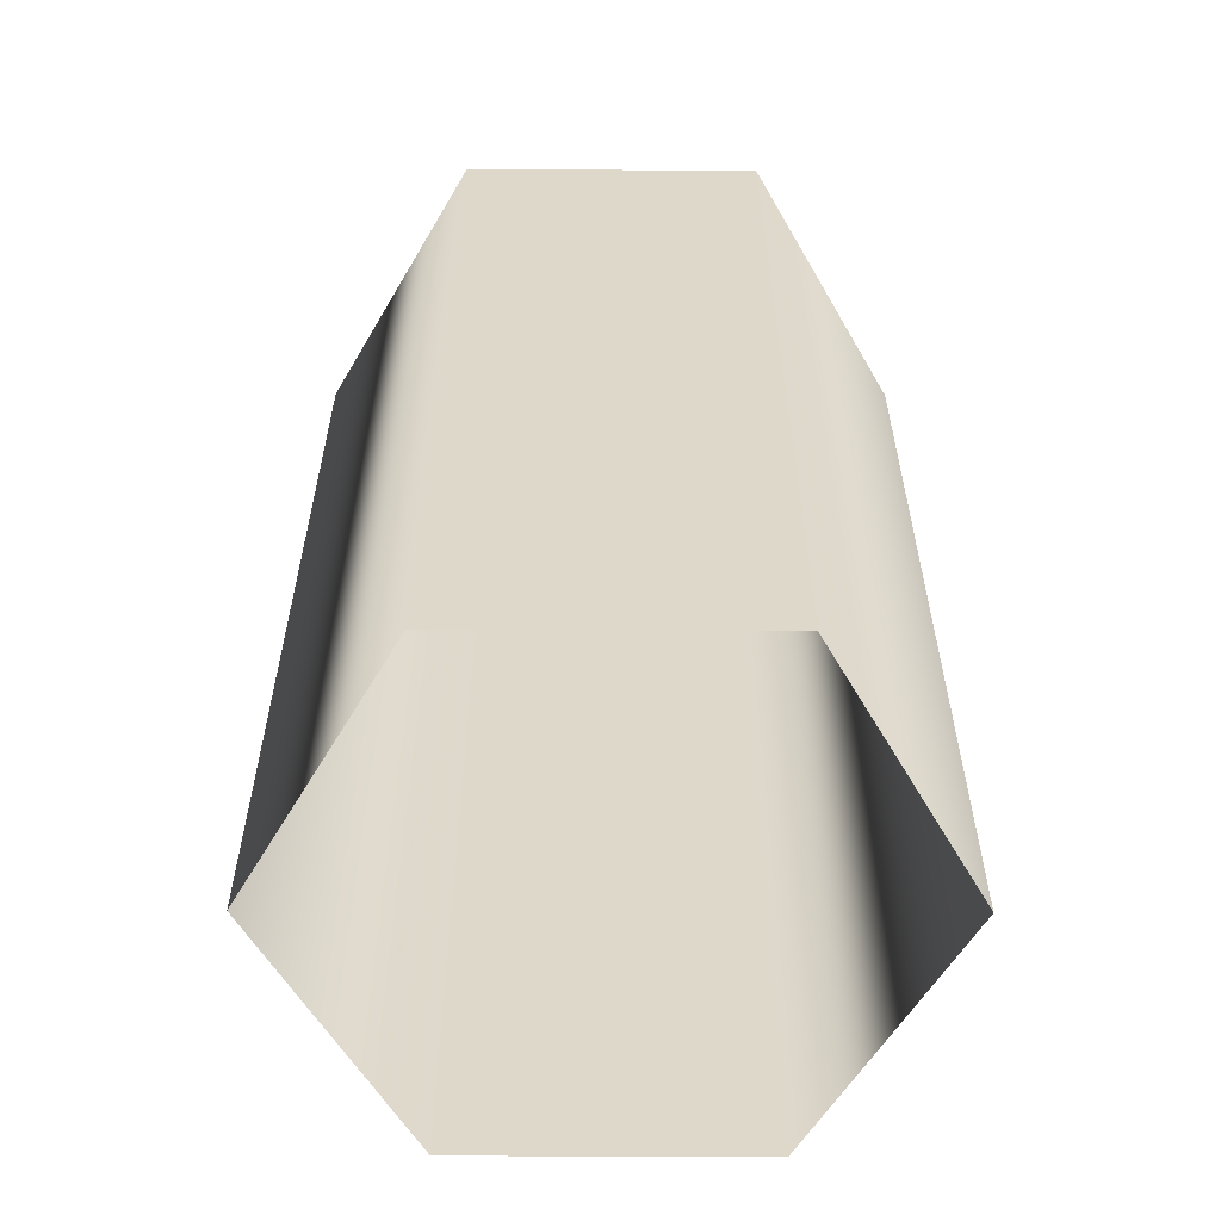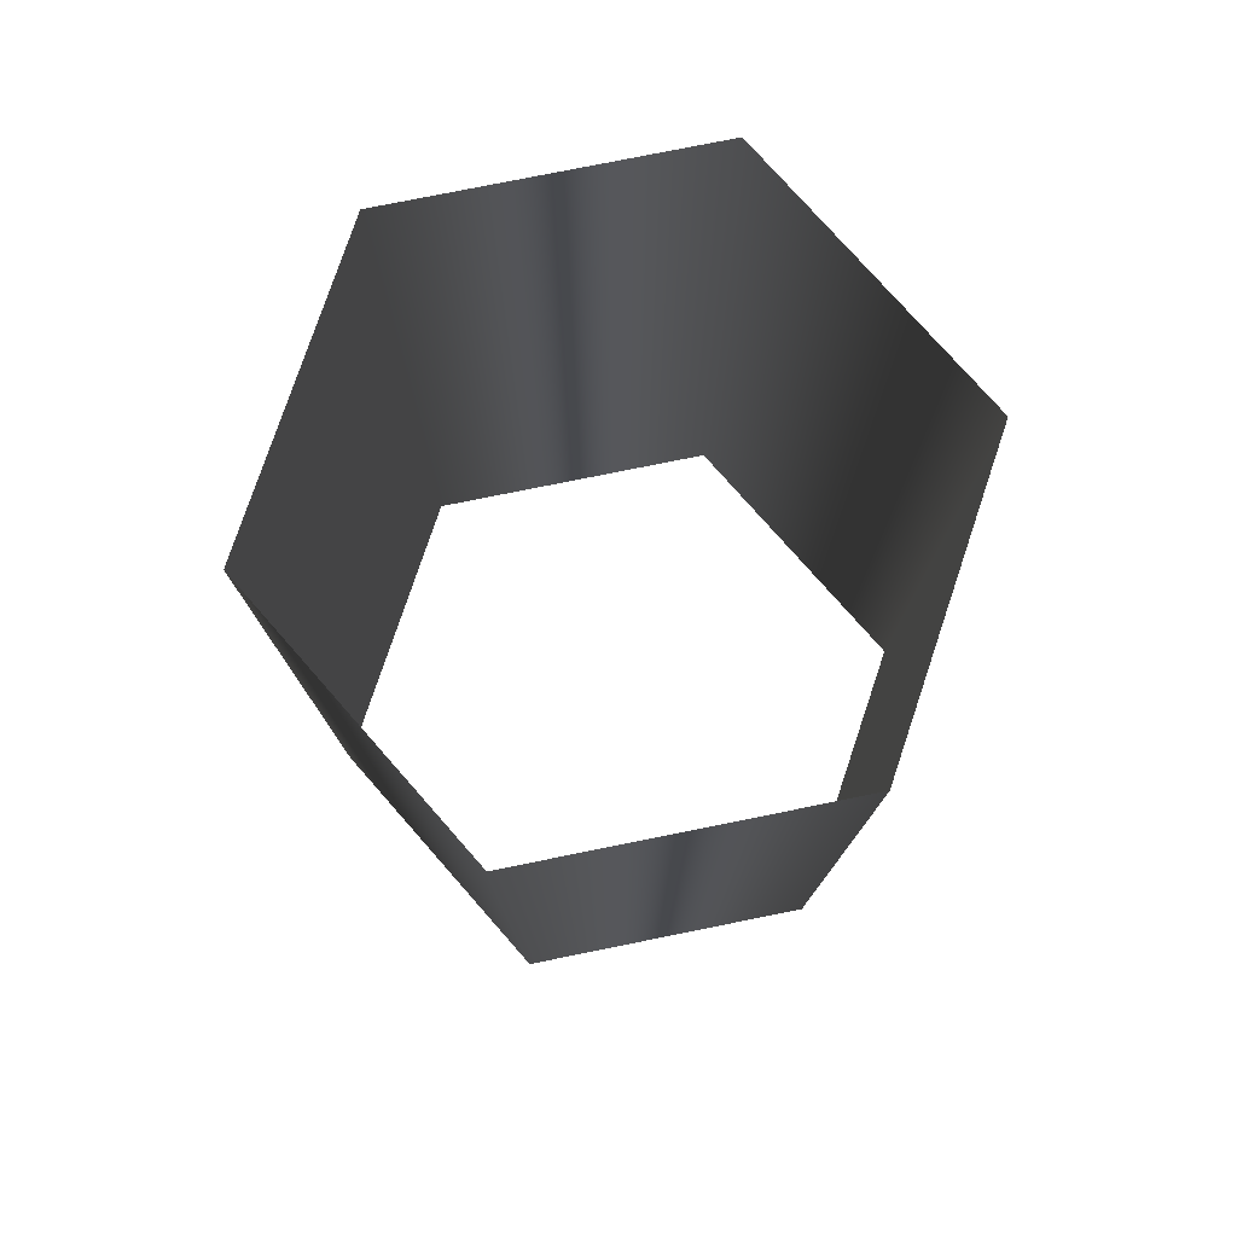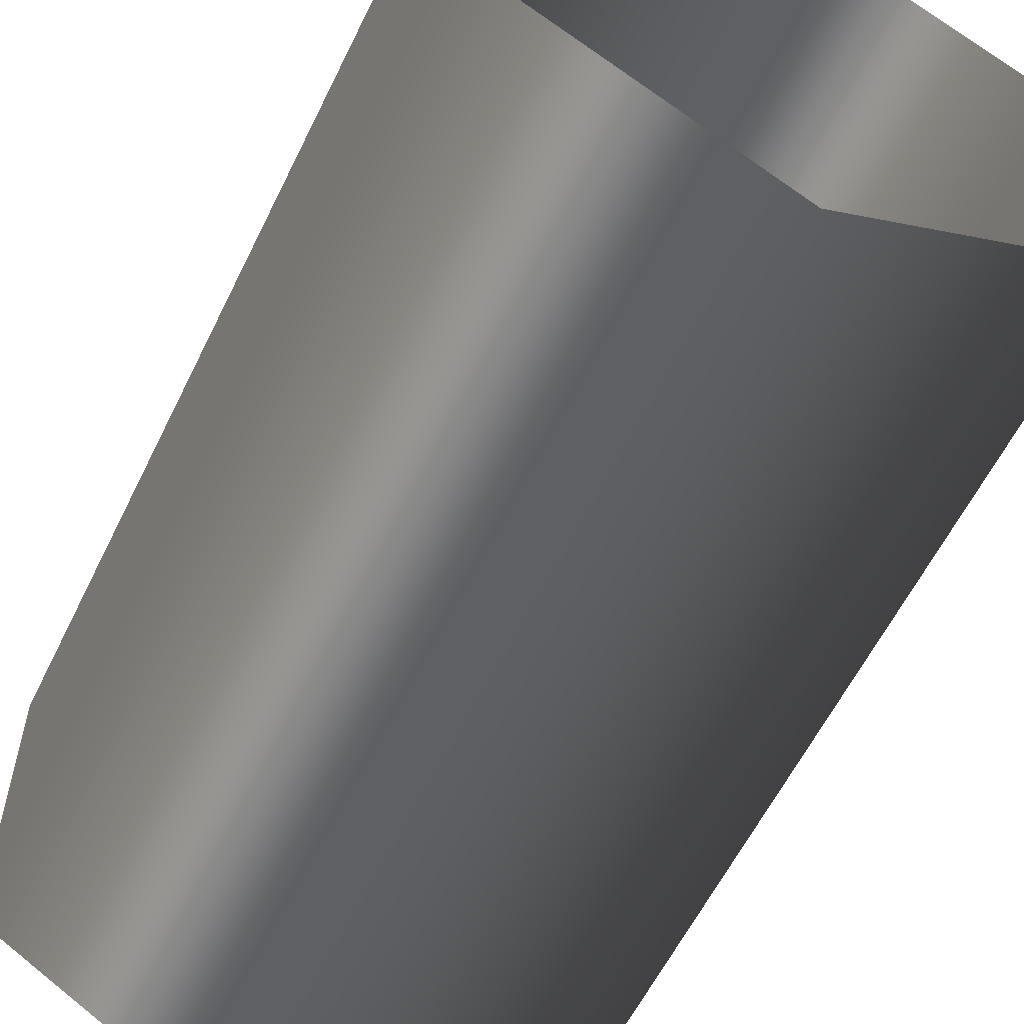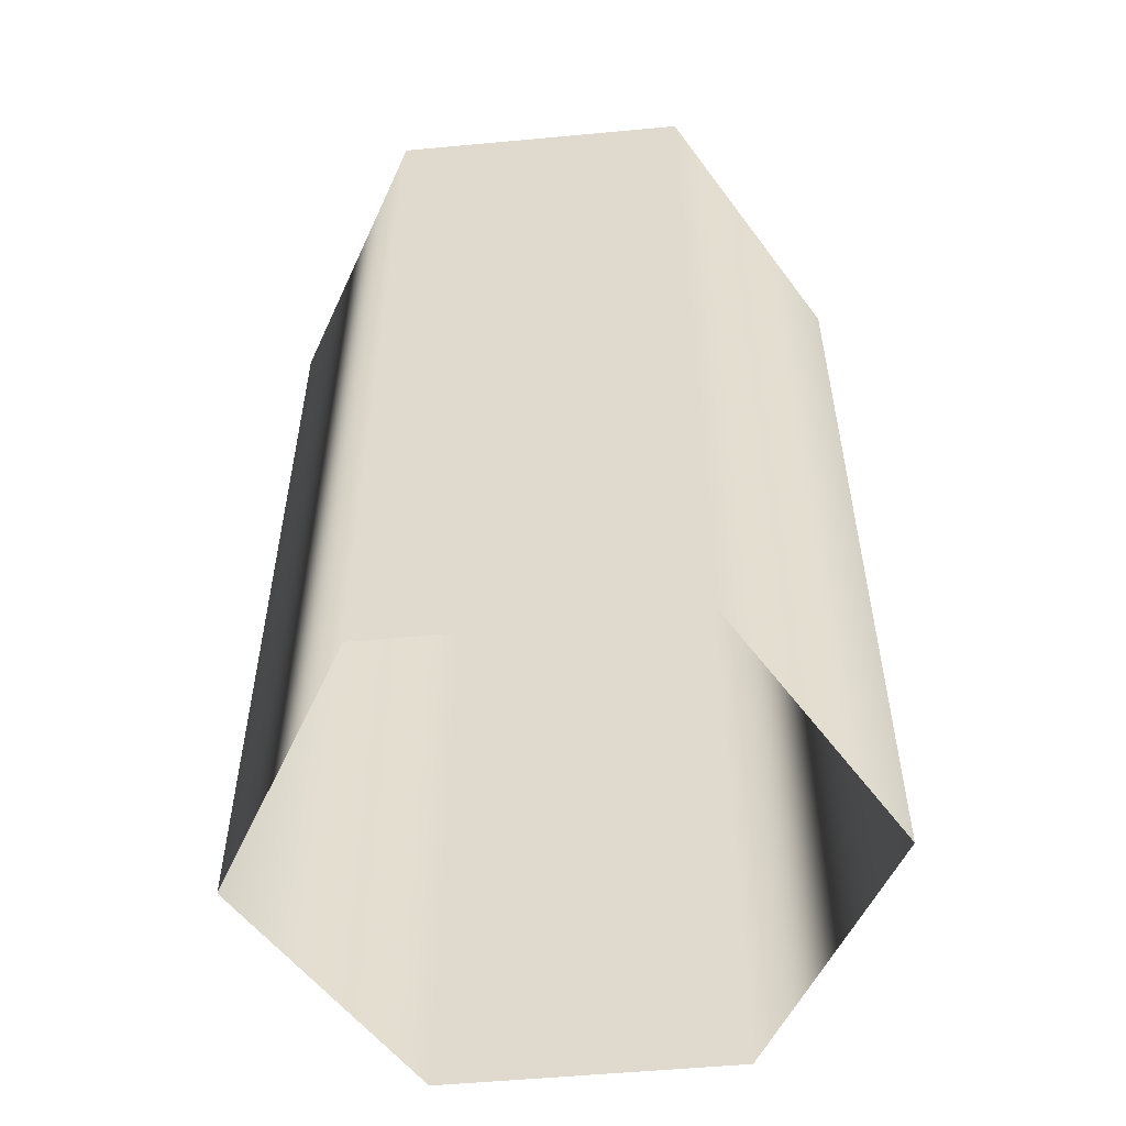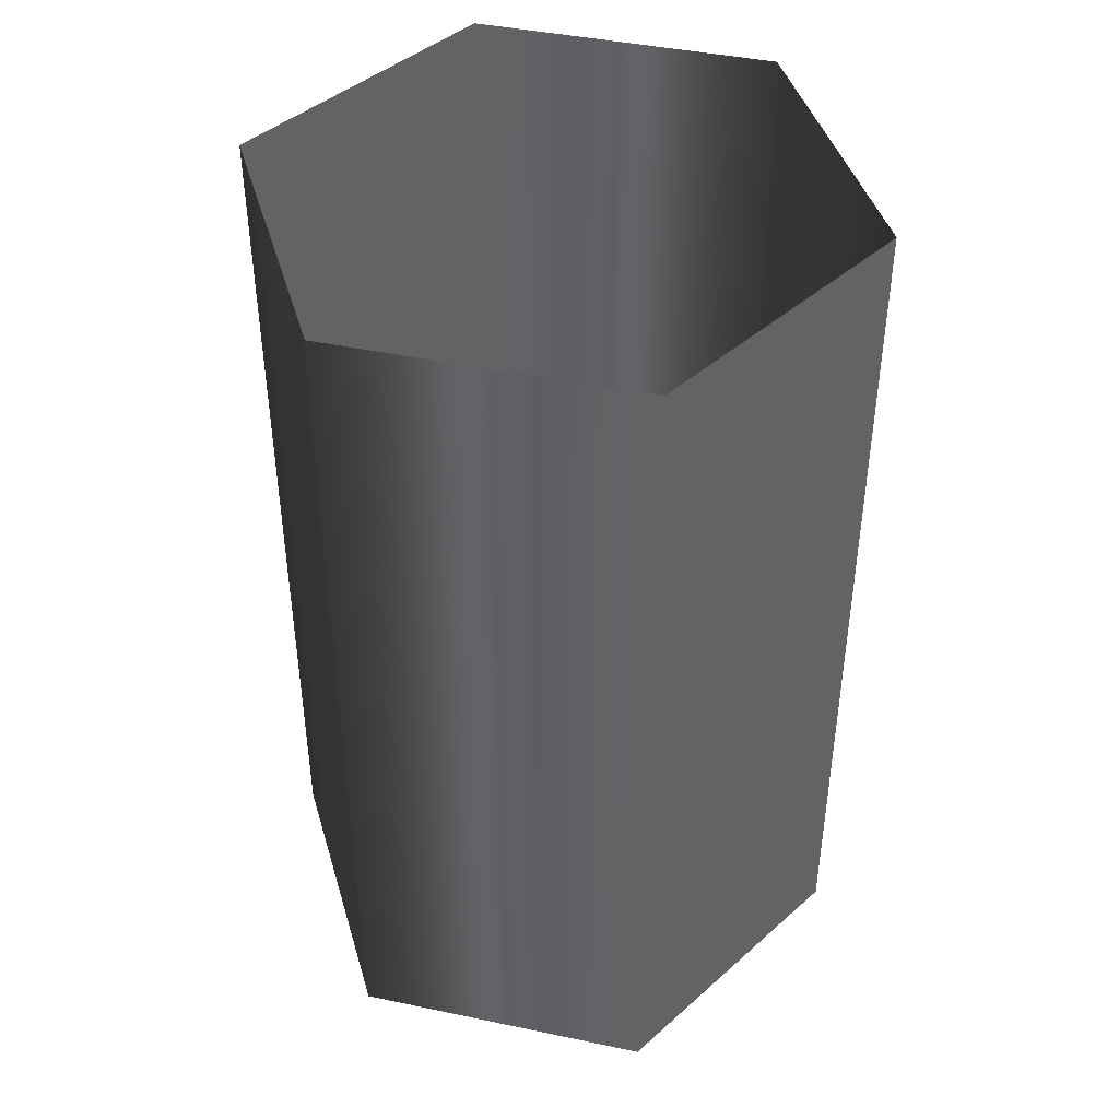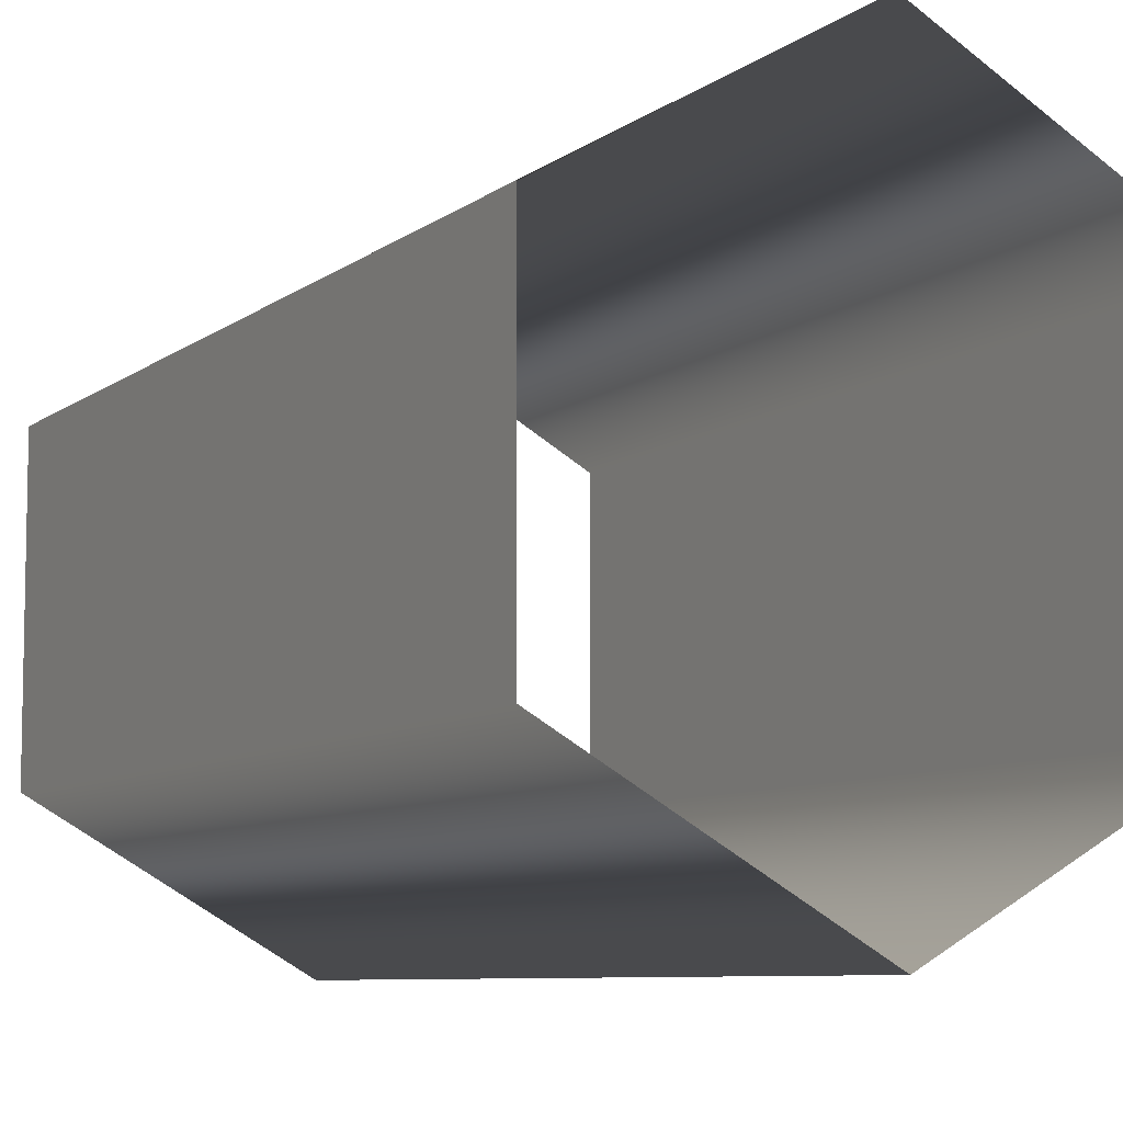
<metadata>
{"format":"obj","ext":"obj","renderer":"f3d","projection":"perspective","resolution":1024,"background":"white","views":[{"elev":-58.4,"azim":89.8,"up":"+Z"},{"elev":77.9,"azim":18.6,"up":"+Z"},{"elev":-59.1,"azim":154.1,"up":"+Y"},{"elev":-54.5,"azim":-84.4,"up":"+Z"},{"elev":43.3,"azim":43.9,"up":"+Z"},{"elev":-7.7,"azim":152.8,"up":"+Y"}]}
</metadata>
<code>
v 0 1 0
v 0.866 0.5 -0
v 0.866 -0.5 -0
v  0 -1 0
v -0.866 -0.5 -0
v -0.866 0.5 0
v 0 1 1
v 0.866 0.5 1
v 0.866 -0.5 1
v 0 -1 1
v -0.866 -0.5 1
v -0.866 0.5 1
v 0 1 -1
v 0.866 0.5 -1
v 0.866 -0.5 -1
v 0 -1 -1
v -0.866 -0.5 -1
v -0.866 0.5 -1
v 0 1 2
v 0.866 0.5 2
v 0.866 -0.5 2
v  0 -1 2
v -0.866 -0.5 2
v -0.866 0.5 2
f 1 7 8 2
f 2 8 9 3
f 3 9 10 4
f 4 10 11 5
f 5 11 12 6
f 6 12 7 1
f 13 1 2 14
f 14 2 3 15
f 15 3 4 16
f 16 4 5 17
f 17 5 6 18
f 18 6 1 13
f 7 19 20 8
f 8 20 21 9
f 9 21 22 10
f 10 22 23 11
f 11 23 24 12
f 12 24 19 7

</code>
